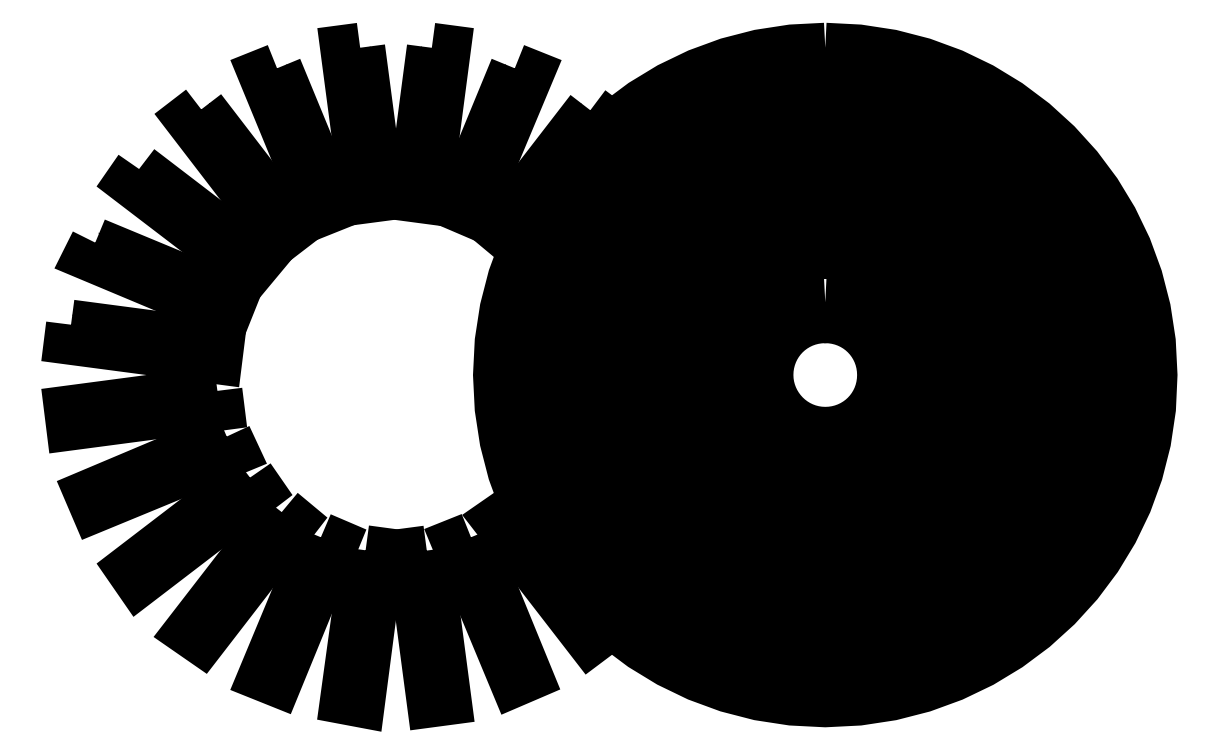
<metadata>
{"format":"dxf","ext":"dxf","renderer":"ezdxf+matplotlib","layout":"modelspace","background":"white","min_lineweight":24,"dpi":150}
</metadata>
<code>
0
SECTION
2
ENTITIES
0
LWPOLYLINE
8
Layer_1
90
5
70
1
10
23.12
20
280.6
30
0
10
22.7
20
280.5
30
0
10
23.26
20
276.3
30
0
10
23.68
20
276.4
30
0
10
23.12
20
280.6
30
0
0
LWPOLYLINE
8
Layer_1
90
65
70
1
10
36.32
20
280.6
30
0
10
35.38
20
280.5
30
0
10
34.46
20
280.4
30
0
10
33.57
20
280.2
30
0
10
32.72
20
279.9
30
0
10
31.91
20
279.5
30
0
10
31.14
20
279
30
0
10
30.43
20
278.5
30
0
10
29.77
20
277.9
30
0
10
29.16
20
277.2
30
0
10
28.63
20
276.5
30
0
10
28.16
20
275.7
30
0
10
27.77
20
274.9
30
0
10
27.46
20
274.1
30
0
10
27.23
20
273.2
30
0
10
27.08
20
272.3
30
0
10
27.04
20
271.3
30
0
10
27.08
20
270.4
30
0
10
27.22
20
269.4
30
0
10
27.45
20
268.6
30
0
10
27.77
20
267.7
30
0
10
28.16
20
266.9
30
0
10
28.62
20
266.1
30
0
10
29.16
20
265.4
30
0
10
29.75
20
264.8
30
0
10
30.41
20
264.2
30
0
10
31.13
20
263.6
30
0
10
31.89
20
263.1
30
0
10
32.71
20
262.8
30
0
10
33.56
20
262.4
30
0
10
34.45
20
262.2
30
0
10
35.37
20
262.1
30
0
10
36.32
20
262
30
0
10
37.27
20
262.1
30
0
10
38.2
20
262.2
30
0
10
39.09
20
262.4
30
0
10
39.94
20
262.8
30
0
10
40.76
20
263.1
30
0
10
41.52
20
263.6
30
0
10
42.24
20
264.1
30
0
10
42.9
20
264.7
30
0
10
43.5
20
265.4
30
0
10
44.04
20
266.1
30
0
10
44.5
20
266.9
30
0
10
44.89
20
267.7
30
0
10
45.2
20
268.5
30
0
10
45.43
20
269.4
30
0
10
45.57
20
270.4
30
0
10
45.61
20
271.3
30
0
10
45.56
20
272.3
30
0
10
45.42
20
273.2
30
0
10
45.19
20
274.1
30
0
10
44.88
20
274.9
30
0
10
44.49
20
275.7
30
0
10
44.03
20
276.5
30
0
10
43.49
20
277.2
30
0
10
42.89
20
277.9
30
0
10
42.23
20
278.5
30
0
10
41.52
20
279
30
0
10
40.75
20
279.5
30
0
10
39.94
20
279.9
30
0
10
39.09
20
280.2
30
0
10
38.2
20
280.4
30
0
10
37.27
20
280.5
30
0
10
36.32
20
280.6
30
0
0
LWPOLYLINE
8
Layer_1
90
5
70
1
10
25.16
20
280.6
30
0
10
24.6
20
276.4
30
0
10
25
20
276.3
30
0
10
25.56
20
280.5
30
0
10
25.16
20
280.6
30
0
0
LWPOLYLINE
8
Layer_1
90
111
70
1
10
36.32
20
280.2
30
0
10
37.23
20
280.2
30
0
10
38.11
20
280
30
0
10
38.96
20
279.8
30
0
10
39.78
20
279.5
30
0
10
40.55
20
279.1
30
0
10
41.29
20
278.7
30
0
10
41.97
20
278.2
30
0
10
42.6
20
277.6
30
0
10
43.17
20
277
30
0
10
43.68
20
276.3
30
0
10
44.13
20
275.5
30
0
10
44.5
20
274.8
30
0
10
44.8
20
274
30
0
10
45.01
20
273.1
30
0
10
45.15
20
272.2
30
0
10
45.19
20
271.3
30
0
10
45.14
20
270.4
30
0
10
45.01
20
269.6
30
0
10
44.79
20
268.7
30
0
10
44.49
20
267.9
30
0
10
44.12
20
267.1
30
0
10
43.67
20
266.4
30
0
10
43.16
20
265.7
30
0
10
42.59
20
265.1
30
0
10
41.96
20
264.5
30
0
10
41.28
20
264
30
0
10
40.55
20
263.5
30
0
10
39.77
20
263.2
30
0
10
38.96
20
262.9
30
0
10
38.11
20
262.7
30
0
10
37.23
20
262.5
30
0
10
36.32
20
262.5
30
0
10
35.42
20
262.5
30
0
10
34.54
20
262.7
30
0
10
33.69
20
262.9
30
0
10
32.87
20
263.2
30
0
10
32.1
20
263.5
30
0
10
31.37
20
264
30
0
10
30.69
20
264.5
30
0
10
30.06
20
265.1
30
0
10
29.48
20
265.7
30
0
10
28.97
20
266.4
30
0
10
28.53
20
267.1
30
0
10
28.16
20
267.9
30
0
10
28.11
20
268
30
0
10
31.42
20
265.5
30
0
10
31.52
20
265.6
30
0
10
31.56
20
265.6
30
0
10
32.14
20
265.1
30
0
10
32.76
20
264.8
30
0
10
33.41
20
264.4
30
0
10
34.1
20
264.2
30
0
10
34.82
20
264
30
0
10
35.56
20
263.9
30
0
10
36.32
20
263.8
30
0
10
37.09
20
263.9
30
0
10
37.83
20
264
30
0
10
38.55
20
264.2
30
0
10
39.23
20
264.4
30
0
10
39.89
20
264.7
30
0
10
40.51
20
265.1
30
0
10
41.08
20
265.6
30
0
10
41.62
20
266
30
0
10
42.1
20
266.6
30
0
10
42.53
20
267.1
30
0
10
42.91
20
267.8
30
0
10
43.22
20
268.4
30
0
10
43.47
20
269.1
30
0
10
43.66
20
269.8
30
0
10
43.77
20
270.6
30
0
10
43.81
20
271.3
30
0
10
43.77
20
272.1
30
0
10
43.66
20
272.8
30
0
10
43.47
20
273.6
30
0
10
43.22
20
274.2
30
0
10
42.91
20
274.9
30
0
10
42.53
20
275.5
30
0
10
42.1
20
276.1
30
0
10
41.62
20
276.6
30
0
10
41.08
20
277.1
30
0
10
40.51
20
277.5
30
0
10
39.89
20
277.9
30
0
10
39.23
20
278.2
30
0
10
38.55
20
278.5
30
0
10
37.83
20
278.7
30
0
10
37.09
20
278.8
30
0
10
36.32
20
278.8
30
0
10
35.56
20
278.8
30
0
10
34.82
20
278.7
30
0
10
34.1
20
278.5
30
0
10
33.41
20
278.2
30
0
10
32.76
20
277.9
30
0
10
32.14
20
277.5
30
0
10
31.56
20
277.1
30
0
10
31.49
20
277
30
0
10
31.4
20
277.2
30
0
10
28.09
20
274.6
30
0
10
28.16
20
274.8
30
0
10
28.53
20
275.6
30
0
10
28.97
20
276.3
30
0
10
29.48
20
277
30
0
10
30.06
20
277.6
30
0
10
30.69
20
278.2
30
0
10
31.37
20
278.7
30
0
10
32.1
20
279.1
30
0
10
32.87
20
279.5
30
0
10
33.69
20
279.8
30
0
10
34.54
20
280
30
0
10
35.42
20
280.2
30
0
10
36.32
20
280.2
30
0
0
LWPOLYLINE
8
Layer_1
90
5
70
1
10
20.77
20
280
30
0
10
20.37
20
279.9
30
0
10
21.98
20
275.9
30
0
10
22.38
20
276.1
30
0
10
20.77
20
280
30
0
0
LWPOLYLINE
8
Layer_1
90
5
70
1
10
27.51
20
280
30
0
10
25.9
20
276.1
30
0
10
26.27
20
275.9
30
0
10
27.91
20
279.9
30
0
10
27.51
20
280
30
0
0
LWPOLYLINE
8
Layer_1
90
5
70
1
10
18.62
20
278.8
30
0
10
18.28
20
278.6
30
0
10
20.86
20
275.2
30
0
10
21.19
20
275.5
30
0
10
18.62
20
278.8
30
0
0
LWPOLYLINE
8
Layer_1
90
5
70
1
10
29.66
20
278.8
30
0
10
27.06
20
275.5
30
0
10
27.38
20
275.2
30
0
10
29.97
20
278.6
30
0
10
29.66
20
278.8
30
0
0
LWPOLYLINE
8
Layer_1
90
113
70
1
10
36.32
20
278.4
30
0
10
37.04
20
278.3
30
0
10
37.74
20
278.2
30
0
10
38.42
20
278.1
30
0
10
39.07
20
277.8
30
0
10
39.68
20
277.5
30
0
10
40.27
20
277.2
30
0
10
40.81
20
276.8
30
0
10
41.31
20
276.3
30
0
10
41.77
20
275.8
30
0
10
42.18
20
275.3
30
0
10
42.53
20
274.7
30
0
10
42.83
20
274.1
30
0
10
43.07
20
273.4
30
0
10
43.24
20
272.7
30
0
10
43.35
20
272
30
0
10
43.39
20
271.3
30
0
10
43.35
20
270.6
30
0
10
43.24
20
269.9
30
0
10
43.07
20
269.2
30
0
10
42.83
20
268.6
30
0
10
42.53
20
267.9
30
0
10
42.18
20
267.4
30
0
10
41.77
20
266.8
30
0
10
41.31
20
266.3
30
0
10
40.81
20
265.9
30
0
10
40.27
20
265.5
30
0
10
39.68
20
265.1
30
0
10
39.07
20
264.8
30
0
10
38.42
20
264.6
30
0
10
37.74
20
264.4
30
0
10
37.04
20
264.3
30
0
10
36.32
20
264.2
30
0
10
35.6
20
264.3
30
0
10
34.9
20
264.4
30
0
10
34.23
20
264.6
30
0
10
33.58
20
264.8
30
0
10
32.96
20
265.1
30
0
10
32.38
20
265.5
30
0
10
31.83
20
265.9
30
0
10
31.33
20
266.3
30
0
10
30.88
20
266.8
30
0
10
30.47
20
267.4
30
0
10
30.11
20
267.9
30
0
10
29.82
20
268.6
30
0
10
29.75
20
268.8
30
0
10
31.81
20
267.9
30
0
10
31.96
20
267.7
30
0
10
32.32
20
267.3
30
0
10
32.72
20
266.9
30
0
10
33.16
20
266.6
30
0
10
33.63
20
266.3
30
0
10
34.12
20
266.1
30
0
10
34.64
20
265.9
30
0
10
35.18
20
265.8
30
0
10
35.75
20
265.7
30
0
10
36.32
20
265.6
30
0
10
36.9
20
265.7
30
0
10
37.46
20
265.8
30
0
10
38
20
265.9
30
0
10
38.52
20
266.1
30
0
10
39.02
20
266.3
30
0
10
39.49
20
266.6
30
0
10
39.92
20
266.9
30
0
10
40.33
20
267.3
30
0
10
40.69
20
267.7
30
0
10
41.02
20
268.1
30
0
10
41.3
20
268.6
30
0
10
41.54
20
269.1
30
0
10
41.73
20
269.6
30
0
10
41.87
20
270.2
30
0
10
41.96
20
270.7
30
0
10
41.99
20
271.3
30
0
10
41.96
20
271.9
30
0
10
41.87
20
272.5
30
0
10
41.73
20
273
30
0
10
41.54
20
273.5
30
0
10
41.3
20
274
30
0
10
41.02
20
274.5
30
0
10
40.69
20
274.9
30
0
10
40.33
20
275.3
30
0
10
39.92
20
275.7
30
0
10
39.49
20
276
30
0
10
39.02
20
276.3
30
0
10
38.52
20
276.5
30
0
10
38
20
276.7
30
0
10
37.46
20
276.9
30
0
10
36.9
20
276.9
30
0
10
36.32
20
277
30
0
10
35.75
20
276.9
30
0
10
35.18
20
276.9
30
0
10
34.64
20
276.7
30
0
10
34.12
20
276.5
30
0
10
33.63
20
276.3
30
0
10
33.16
20
276
30
0
10
32.72
20
275.7
30
0
10
32.32
20
275.3
30
0
10
31.96
20
274.9
30
0
10
31.81
20
274.7
30
0
10
29.74
20
273.9
30
0
10
29.82
20
274.1
30
0
10
30.11
20
274.7
30
0
10
30.47
20
275.3
30
0
10
30.88
20
275.8
30
0
10
31.33
20
276.3
30
0
10
31.83
20
276.8
30
0
10
32.38
20
277.2
30
0
10
32.96
20
277.5
30
0
10
33.58
20
277.8
30
0
10
34.23
20
278.1
30
0
10
34.9
20
278.2
30
0
10
35.6
20
278.3
30
0
10
36.32
20
278.4
30
0
0
LWPOLYLINE
8
Layer_1
90
5
70
1
10
16.85
20
277.2
30
0
10
16.61
20
276.8
30
0
10
19.97
20
274.2
30
0
10
20.24
20
274.6
30
0
10
16.85
20
277.2
30
0
0
LWPOLYLINE
8
Layer_1
90
123
70
1
10
36.32
20
276.5
30
0
10
36.86
20
276.5
30
0
10
37.38
20
276.4
30
0
10
37.89
20
276.3
30
0
10
38.37
20
276.1
30
0
10
38.83
20
275.9
30
0
10
39.26
20
275.7
30
0
10
39.66
20
275.3
30
0
10
40.03
20
275
30
0
10
40.37
20
274.6
30
0
10
40.67
20
274.2
30
0
10
40.93
20
273.8
30
0
10
41.15
20
273.3
30
0
10
41.33
20
272.9
30
0
10
41.46
20
272.4
30
0
10
41.53
20
271.8
30
0
10
41.56
20
271.3
30
0
10
41.53
20
270.8
30
0
10
41.46
20
270.3
30
0
10
41.33
20
269.8
30
0
10
41.15
20
269.3
30
0
10
40.93
20
268.8
30
0
10
40.66
20
268.4
30
0
10
40.36
20
268
30
0
10
40.02
20
267.6
30
0
10
39.65
20
267.3
30
0
10
39.25
20
267
30
0
10
38.82
20
266.7
30
0
10
38.36
20
266.5
30
0
10
37.88
20
266.3
30
0
10
37.38
20
266.2
30
0
10
36.86
20
266.1
30
0
10
36.32
20
266.1
30
0
10
35.79
20
266.1
30
0
10
35.27
20
266.2
30
0
10
34.77
20
266.3
30
0
10
34.29
20
266.5
30
0
10
33.83
20
266.7
30
0
10
33.4
20
267
30
0
10
32.99
20
267.3
30
0
10
32.68
20
267.6
30
0
10
32.83
20
267.9
30
0
10
32.1
20
268.2
30
0
10
31.98
20
268.4
30
0
10
31.72
20
268.8
30
0
10
31.5
20
269.3
30
0
10
31.32
20
269.8
30
0
10
31.22
20
270.2
30
0
10
32.74
20
270
30
0
10
32.79
20
269.8
30
0
10
32.95
20
269.5
30
0
10
33.14
20
269.2
30
0
10
33.36
20
268.9
30
0
10
33.61
20
268.6
30
0
10
33.88
20
268.4
30
0
10
34.18
20
268.1
30
0
10
34.5
20
267.9
30
0
10
34.83
20
267.8
30
0
10
35.18
20
267.6
30
0
10
35.55
20
267.6
30
0
10
35.93
20
267.5
30
0
10
36.32
20
267.5
30
0
10
36.72
20
267.5
30
0
10
37.1
20
267.6
30
0
10
37.47
20
267.6
30
0
10
37.82
20
267.8
30
0
10
38.16
20
267.9
30
0
10
38.47
20
268.1
30
0
10
38.77
20
268.4
30
0
10
39.05
20
268.6
30
0
10
39.29
20
268.9
30
0
10
39.52
20
269.2
30
0
10
39.71
20
269.5
30
0
10
39.87
20
269.8
30
0
10
40
20
270.2
30
0
10
40.09
20
270.5
30
0
10
40.14
20
270.9
30
0
10
40.16
20
271.3
30
0
10
40.14
20
271.7
30
0
10
40.08
20
272.1
30
0
10
39.99
20
272.5
30
0
10
39.86
20
272.8
30
0
10
39.7
20
273.1
30
0
10
39.5
20
273.5
30
0
10
39.28
20
273.7
30
0
10
39.04
20
274
30
0
10
38.76
20
274.3
30
0
10
38.47
20
274.5
30
0
10
38.15
20
274.7
30
0
10
37.82
20
274.8
30
0
10
37.46
20
275
30
0
10
37.1
20
275.1
30
0
10
36.72
20
275.1
30
0
10
36.32
20
275.1
30
0
10
35.93
20
275.1
30
0
10
35.55
20
275.1
30
0
10
35.18
20
275
30
0
10
34.83
20
274.8
30
0
10
34.5
20
274.7
30
0
10
34.18
20
274.5
30
0
10
33.88
20
274.3
30
0
10
33.61
20
274
30
0
10
33.36
20
273.7
30
0
10
33.14
20
273.5
30
0
10
32.95
20
273.1
30
0
10
32.79
20
272.8
30
0
10
32.74
20
272.7
30
0
10
31.22
20
272.5
30
0
10
31.32
20
272.9
30
0
10
31.5
20
273.3
30
0
10
31.72
20
273.8
30
0
10
31.98
20
274.2
30
0
10
32.07
20
274.4
30
0
10
32.83
20
274.7
30
0
10
32.68
20
275.1
30
0
10
32.99
20
275.3
30
0
10
33.4
20
275.7
30
0
10
33.83
20
275.9
30
0
10
34.29
20
276.1
30
0
10
34.77
20
276.3
30
0
10
35.27
20
276.4
30
0
10
35.79
20
276.5
30
0
10
36.32
20
276.5
30
0
0
LWPOLYLINE
8
Layer_1
90
33
70
1
10
30.3
20
275.8
30
0
10
30.12
20
275.5
30
0
10
29.74
20
274.9
30
0
10
29.43
20
274.2
30
0
10
29.2
20
273.6
30
0
10
28.76
20
273.5
30
0
10
28.92
20
273.1
30
0
10
29.06
20
273.1
30
0
10
28.99
20
272.8
30
0
10
28.87
20
272.1
30
0
10
28.84
20
271.3
30
0
10
28.87
20
270.6
30
0
10
28.99
20
269.8
30
0
10
29.08
20
269.5
30
0
10
28.89
20
269.6
30
0
10
28.73
20
269.2
30
0
10
29.23
20
269
30
0
10
29.43
20
268.4
30
0
10
29.74
20
267.8
30
0
10
30.12
20
267.2
30
0
10
30.38
20
266.8
30
0
10
28.27
20
268.4
30
0
10
28.06
20
268.1
30
0
10
27.86
20
268.7
30
0
10
27.64
20
269.6
30
0
10
27.51
20
270.4
30
0
10
27.46
20
271.3
30
0
10
27.51
20
272.2
30
0
10
27.64
20
273.1
30
0
10
27.86
20
274
30
0
10
28.06
20
274.5
30
0
10
28.28
20
274.2
30
0
10
30.3
20
275.8
30
0
0
LWPOLYLINE
8
Layer_1
90
5
70
1
10
15.61
20
275.1
30
0
10
15.42
20
274.7
30
0
10
19.34
20
273.1
30
0
10
19.5
20
273.5
30
0
10
15.61
20
275.1
30
0
0
LWPOLYLINE
8
Layer_1
90
69
70
1
10
36.32
20
274.7
30
0
10
36.68
20
274.7
30
0
10
37.02
20
274.7
30
0
10
37.35
20
274.6
30
0
10
37.66
20
274.5
30
0
10
37.96
20
274.3
30
0
10
38.25
20
274.2
30
0
10
38.51
20
274
30
0
10
38.75
20
273.7
30
0
10
38.97
20
273.5
30
0
10
39.17
20
273.2
30
0
10
39.34
20
272.9
30
0
10
39.48
20
272.7
30
0
10
39.59
20
272.3
30
0
10
39.68
20
272
30
0
10
39.72
20
271.7
30
0
10
39.74
20
271.3
30
0
10
39.72
20
271
30
0
10
39.67
20
270.7
30
0
10
39.58
20
270.3
30
0
10
39.47
20
270
30
0
10
39.32
20
269.7
30
0
10
39.15
20
269.4
30
0
10
38.95
20
269.2
30
0
10
38.73
20
268.9
30
0
10
38.49
20
268.7
30
0
10
38.23
20
268.5
30
0
10
37.95
20
268.3
30
0
10
37.65
20
268.2
30
0
10
37.34
20
268.1
30
0
10
37.01
20
268
30
0
10
36.67
20
267.9
30
0
10
36.32
20
267.9
30
0
10
35.98
20
267.9
30
0
10
35.64
20
268
30
0
10
35.31
20
268.1
30
0
10
35
20
268.2
30
0
10
34.7
20
268.3
30
0
10
34.42
20
268.5
30
0
10
34.16
20
268.7
30
0
10
33.91
20
268.9
30
0
10
33.69
20
269.2
30
0
10
33.49
20
269.4
30
0
10
33.32
20
269.7
30
0
10
33.23
20
269.9
30
0
10
33.36
20
269.9
30
0
10
33.41
20
270.3
30
0
10
33.06
20
270.4
30
0
10
32.98
20
270.7
30
0
10
32.93
20
271
30
0
10
32.91
20
271.3
30
0
10
32.93
20
271.7
30
0
10
32.98
20
272
30
0
10
33.04
20
272.3
30
0
10
33.41
20
272.3
30
0
10
33.36
20
272.7
30
0
10
33.21
20
272.7
30
0
10
33.32
20
273
30
0
10
33.49
20
273.2
30
0
10
33.69
20
273.5
30
0
10
33.91
20
273.7
30
0
10
34.16
20
274
30
0
10
34.42
20
274.2
30
0
10
34.7
20
274.3
30
0
10
35
20
274.5
30
0
10
35.31
20
274.6
30
0
10
35.64
20
274.7
30
0
10
35.98
20
274.7
30
0
10
36.32
20
274.7
30
0
0
LWPOLYLINE
8
Layer_1
90
10
70
1
10
31.39
20
274.1
30
0
10
31.35
20
274
30
0
10
31.11
20
273.5
30
0
10
30.92
20
273
30
0
10
30.78
20
272.5
30
0
10
30.77
20
272.4
30
0
10
29.32
20
272.2
30
0
10
29.4
20
272.7
30
0
10
29.56
20
273.3
30
0
10
31.39
20
274.1
30
0
0
LWPOLYLINE
8
Layer_1
90
65
70
1
10
36.32
20
273.4
30
0
10
36.11
20
273.4
30
0
10
35.91
20
273.3
30
0
10
35.71
20
273.3
30
0
10
35.52
20
273.2
30
0
10
35.35
20
273.1
30
0
10
35.18
20
273
30
0
10
35.02
20
272.9
30
0
10
34.88
20
272.8
30
0
10
34.75
20
272.6
30
0
10
34.63
20
272.5
30
0
10
34.53
20
272.3
30
0
10
34.44
20
272.1
30
0
10
34.38
20
271.9
30
0
10
34.33
20
271.7
30
0
10
34.3
20
271.5
30
0
10
34.29
20
271.3
30
0
10
34.3
20
271.1
30
0
10
34.33
20
270.9
30
0
10
34.38
20
270.7
30
0
10
34.45
20
270.5
30
0
10
34.53
20
270.4
30
0
10
34.64
20
270.2
30
0
10
34.76
20
270
30
0
10
34.89
20
269.9
30
0
10
35.03
20
269.8
30
0
10
35.19
20
269.6
30
0
10
35.36
20
269.5
30
0
10
35.54
20
269.5
30
0
10
35.72
20
269.4
30
0
10
35.92
20
269.3
30
0
10
36.12
20
269.3
30
0
10
36.32
20
269.3
30
0
10
36.53
20
269.3
30
0
10
36.74
20
269.3
30
0
10
36.93
20
269.4
30
0
10
37.12
20
269.5
30
0
10
37.3
20
269.5
30
0
10
37.47
20
269.6
30
0
10
37.62
20
269.8
30
0
10
37.77
20
269.9
30
0
10
37.9
20
270
30
0
10
38.02
20
270.2
30
0
10
38.12
20
270.4
30
0
10
38.2
20
270.5
30
0
10
38.27
20
270.7
30
0
10
38.32
20
270.9
30
0
10
38.35
20
271.1
30
0
10
38.36
20
271.3
30
0
10
38.35
20
271.5
30
0
10
38.32
20
271.8
30
0
10
38.27
20
271.9
30
0
10
38.2
20
272.1
30
0
10
38.11
20
272.3
30
0
10
38.01
20
272.5
30
0
10
37.89
20
272.6
30
0
10
37.76
20
272.8
30
0
10
37.61
20
272.9
30
0
10
37.46
20
273
30
0
10
37.29
20
273.1
30
0
10
37.11
20
273.2
30
0
10
36.92
20
273.3
30
0
10
36.73
20
273.3
30
0
10
36.53
20
273.4
30
0
10
36.32
20
273.4
30
0
0
LWPOLYLINE
8
Layer_1
90
65
70
1
10
36.32
20
272.9
30
0
10
36.49
20
272.9
30
0
10
36.65
20
272.9
30
0
10
36.81
20
272.9
30
0
10
36.95
20
272.8
30
0
10
37.1
20
272.7
30
0
10
37.23
20
272.7
30
0
10
37.35
20
272.6
30
0
10
37.47
20
272.5
30
0
10
37.57
20
272.3
30
0
10
37.66
20
272.2
30
0
10
37.74
20
272.1
30
0
10
37.81
20
271.9
30
0
10
37.87
20
271.8
30
0
10
37.9
20
271.6
30
0
10
37.93
20
271.5
30
0
10
37.94
20
271.3
30
0
10
37.93
20
271.1
30
0
10
37.9
20
271
30
0
10
37.87
20
270.8
30
0
10
37.81
20
270.7
30
0
10
37.74
20
270.5
30
0
10
37.66
20
270.4
30
0
10
37.57
20
270.3
30
0
10
37.47
20
270.2
30
0
10
37.35
20
270.1
30
0
10
37.23
20
270
30
0
10
37.1
20
269.9
30
0
10
36.95
20
269.8
30
0
10
36.81
20
269.8
30
0
10
36.65
20
269.7
30
0
10
36.49
20
269.7
30
0
10
36.32
20
269.7
30
0
10
36.16
20
269.7
30
0
10
36
20
269.7
30
0
10
35.84
20
269.8
30
0
10
35.69
20
269.8
30
0
10
35.55
20
269.9
30
0
10
35.42
20
270
30
0
10
35.29
20
270.1
30
0
10
35.18
20
270.2
30
0
10
35.08
20
270.3
30
0
10
34.98
20
270.4
30
0
10
34.9
20
270.5
30
0
10
34.84
20
270.7
30
0
10
34.78
20
270.8
30
0
10
34.74
20
271
30
0
10
34.72
20
271.1
30
0
10
34.71
20
271.3
30
0
10
34.72
20
271.5
30
0
10
34.74
20
271.6
30
0
10
34.78
20
271.8
30
0
10
34.84
20
271.9
30
0
10
34.9
20
272.1
30
0
10
34.98
20
272.2
30
0
10
35.08
20
272.3
30
0
10
35.18
20
272.5
30
0
10
35.29
20
272.6
30
0
10
35.42
20
272.7
30
0
10
35.55
20
272.7
30
0
10
35.69
20
272.8
30
0
10
35.84
20
272.9
30
0
10
36
20
272.9
30
0
10
36.16
20
272.9
30
0
10
36.32
20
272.9
30
0
0
LWPOLYLINE
8
Layer_1
90
5
70
1
10
14.92
20
272.7
30
0
10
14.87
20
272.3
30
0
10
19.07
20
271.8
30
0
10
19.13
20
272.2
30
0
10
14.92
20
272.7
30
0
0
LWPOLYLINE
8
Layer_1
90
13
70
1
10
32.6
20
272.2
30
0
10
32.56
20
272.1
30
0
10
32.51
20
271.7
30
0
10
32.49
20
271.3
30
0
10
32.51
20
270.9
30
0
10
32.56
20
270.5
30
0
10
32.6
20
270.4
30
0
10
31.14
20
270.6
30
0
10
31.11
20
270.8
30
0
10
31.08
20
271.3
30
0
10
31.11
20
271.8
30
0
10
31.14
20
272
30
0
10
32.6
20
272.2
30
0
0
LWPOLYLINE
8
Layer_1
90
9
70
1
10
30.7
20
272
30
0
10
30.69
20
271.9
30
0
10
30.66
20
271.3
30
0
10
30.69
20
270.7
30
0
10
30.7
20
270.7
30
0
10
29.28
20
270.8
30
0
10
29.26
20
271.3
30
0
10
29.28
20
271.8
30
0
10
30.7
20
272
30
0
0
LWPOLYLINE
8
Layer_1
90
5
70
1
10
19.07
20
270.9
30
0
10
14.87
20
270.3
30
0
10
14.92
20
269.9
30
0
10
19.13
20
270.4
30
0
10
19.07
20
270.9
30
0
0
LWPOLYLINE
8
Layer_1
90
10
70
1
10
29.32
20
270.4
30
0
10
30.77
20
270.2
30
0
10
30.78
20
270.2
30
0
10
30.92
20
269.6
30
0
10
31.11
20
269.1
30
0
10
31.35
20
268.6
30
0
10
31.4
20
268.5
30
0
10
29.56
20
269.3
30
0
10
29.4
20
269.9
30
0
10
29.32
20
270.4
30
0
0
LWPOLYLINE
8
Layer_1
90
5
70
1
10
19.34
20
269.6
30
0
10
15.45
20
267.9
30
0
10
15.61
20
267.6
30
0
10
19.52
20
269.2
30
0
10
19.34
20
269.6
30
0
0
LWPOLYLINE
8
Layer_1
90
5
70
1
10
20
20
268.4
30
0
10
16.61
20
265.8
30
0
10
16.85
20
265.5
30
0
10
20.24
20
268.1
30
0
10
20
20
268.4
30
0
0
LWPOLYLINE
8
Layer_1
90
5
70
1
10
20.9
20
267.4
30
0
10
18.28
20
264
30
0
10
18.62
20
263.8
30
0
10
21.22
20
267.2
30
0
10
20.9
20
267.4
30
0
0
LWPOLYLINE
8
Layer_1
90
5
70
1
10
27.38
20
267.4
30
0
10
27.04
20
267.2
30
0
10
29.66
20
263.8
30
0
10
29.97
20
264
30
0
10
27.38
20
267.4
30
0
0
LWPOLYLINE
8
Layer_1
90
5
70
1
10
22.01
20
266.7
30
0
10
20.37
20
262.8
30
0
10
20.77
20
262.6
30
0
10
22.38
20
266.5
30
0
10
22.01
20
266.7
30
0
0
LWPOLYLINE
8
Layer_1
90
5
70
1
10
26.27
20
266.7
30
0
10
25.87
20
266.5
30
0
10
27.51
20
262.6
30
0
10
27.88
20
262.8
30
0
10
26.27
20
266.7
30
0
0
LWPOLYLINE
8
Layer_1
90
5
70
1
10
23.28
20
266.3
30
0
10
22.7
20
262.1
30
0
10
23.12
20
262
30
0
10
23.68
20
266.3
30
0
10
23.28
20
266.3
30
0
0
LWPOLYLINE
8
Layer_1
90
5
70
1
10
25.02
20
266.3
30
0
10
24.6
20
266.3
30
0
10
25.16
20
262
30
0
10
25.58
20
262.1
30
0
10
25.02
20
266.3
30
0
0
ENDSEC
0
EOF

</code>
